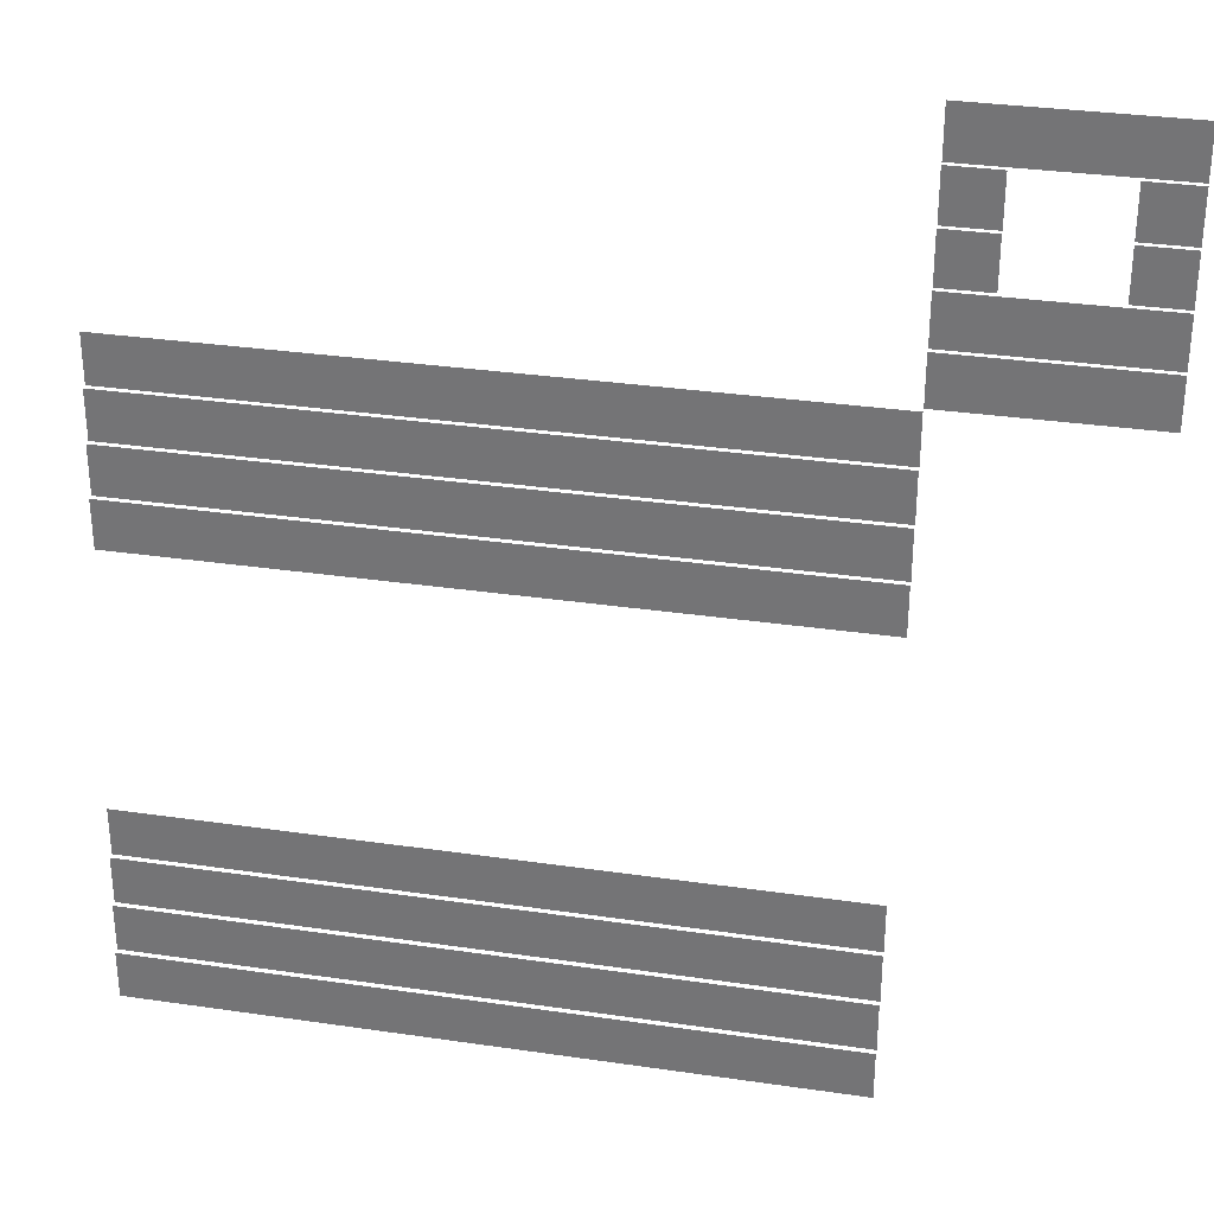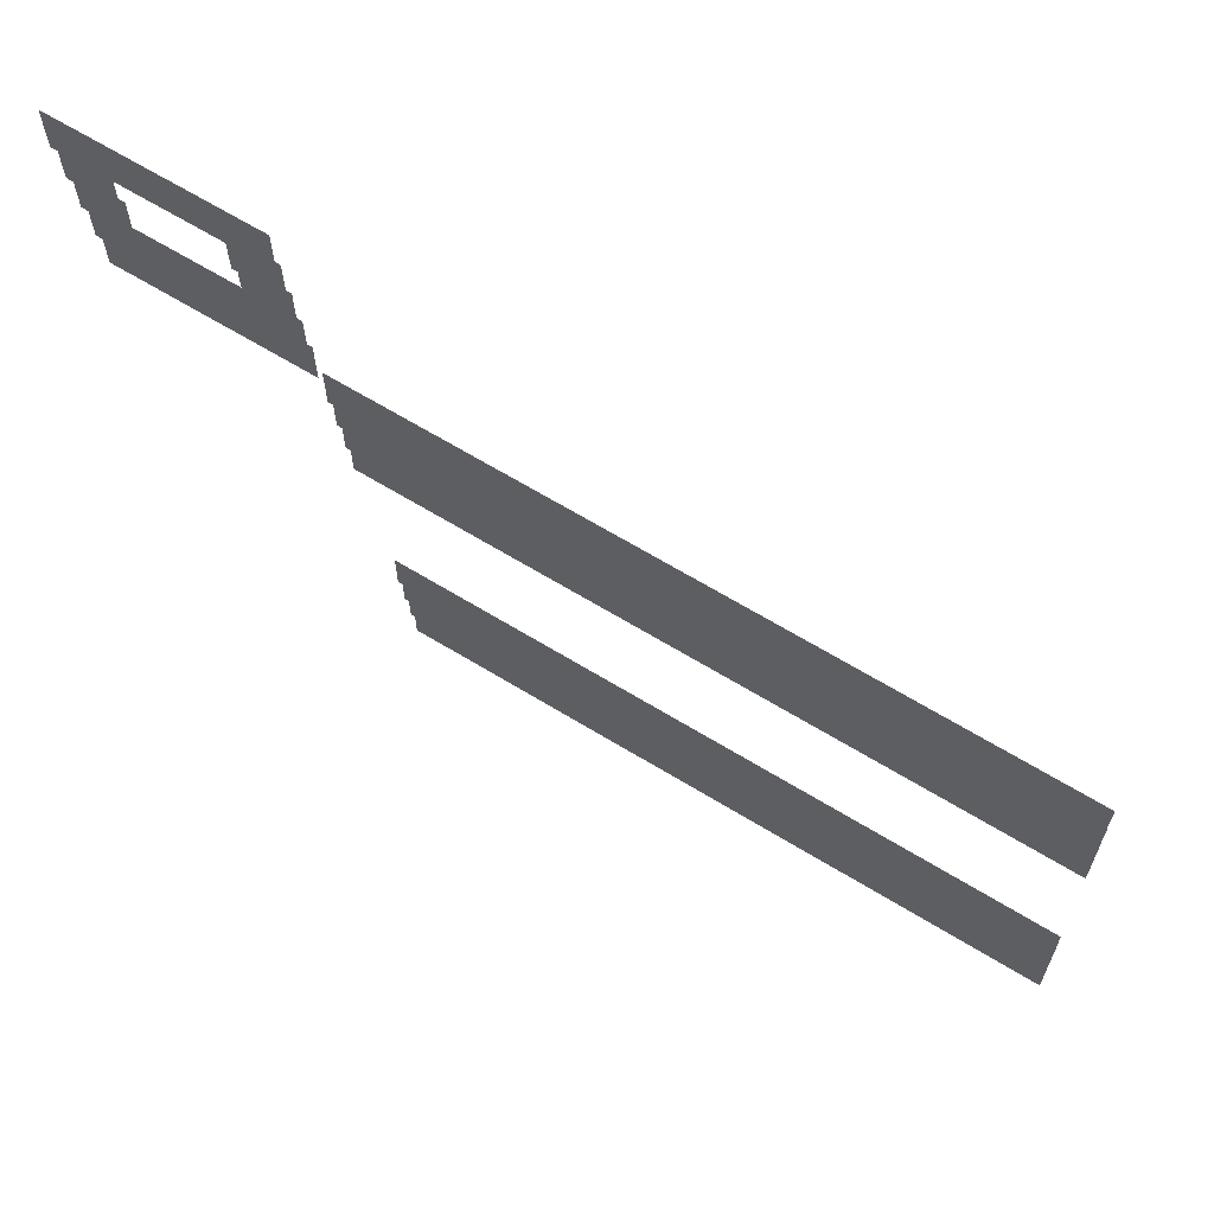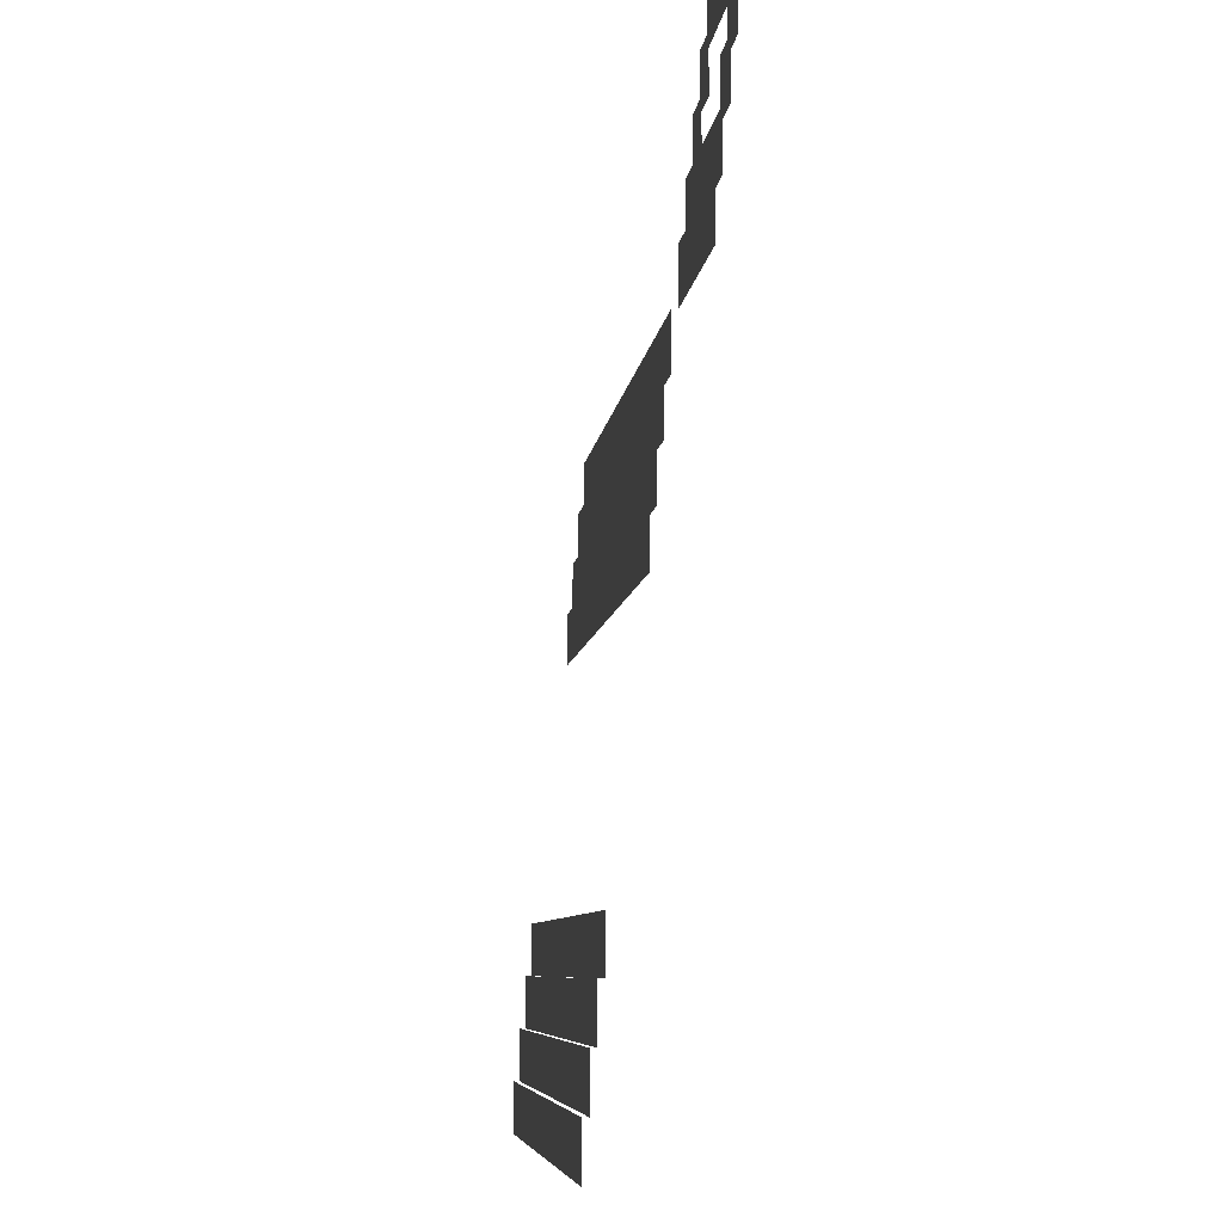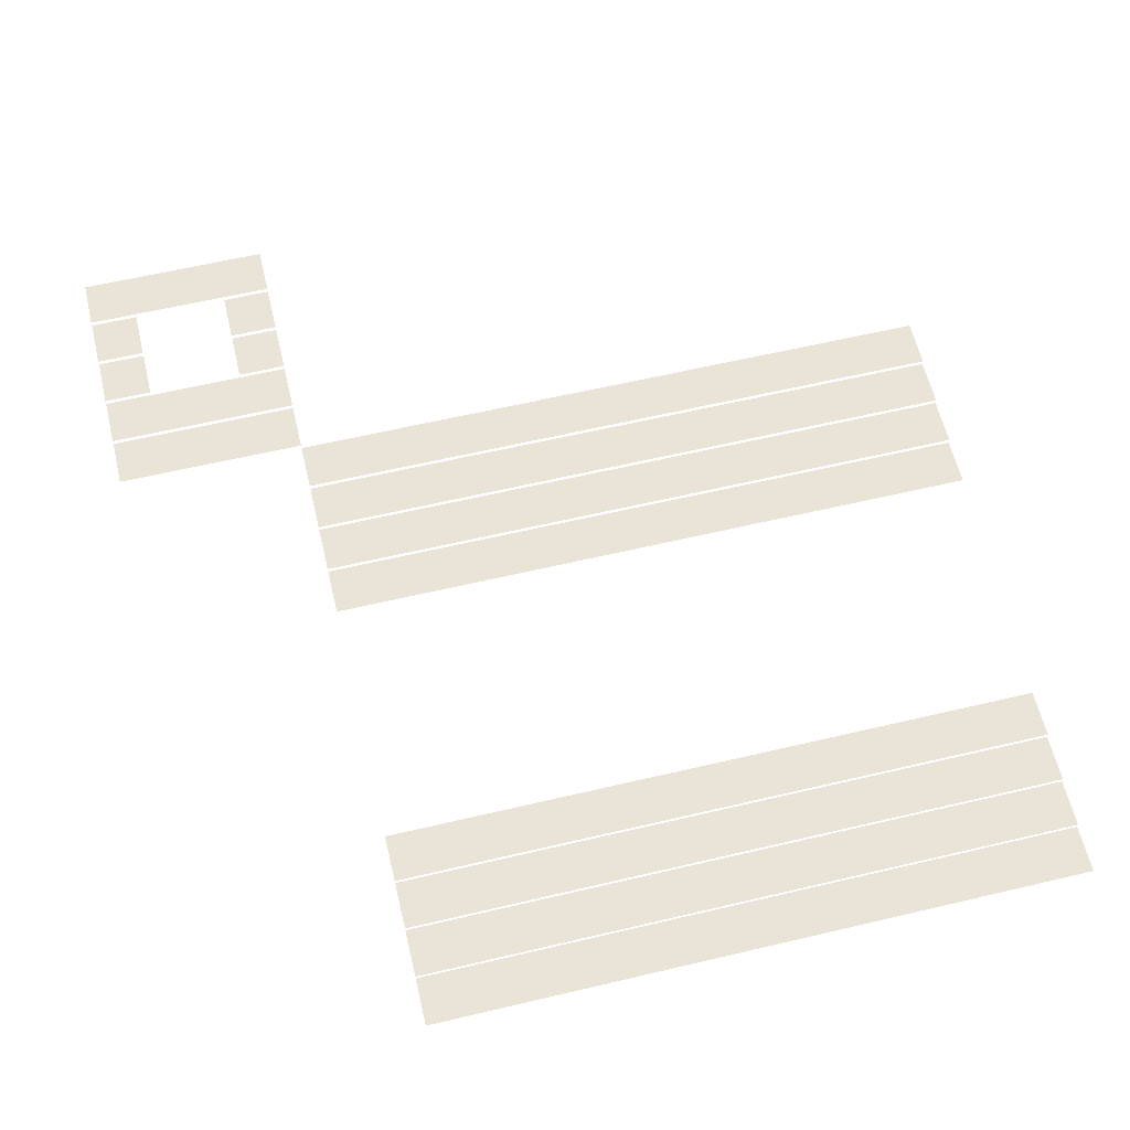
<metadata>
{"format":"obj","ext":"obj","renderer":"f3d","projection":"perspective","resolution":1024,"background":"white","views":[{"elev":31.7,"azim":-168.3,"up":"+Y"},{"elev":66.5,"azim":31.4,"up":"+Y"},{"elev":-6.8,"azim":-95.9,"up":"+Y"},{"elev":61.1,"azim":-13.5,"up":"+Z"}]}
</metadata>
<code>
v -7 -0.5 -0.05556
v -7.5 -0.5 -0.05556
v -7.5 0 -0.05556
v -7 0 -0.05556
v -7.5 -0.5 -0.05556
v -8 -0.5 -0.05556
v -8 0 -0.05556
v -7.5 0 -0.05556
v -8 -0.5 -0.05556
v -8.5 -0.5 -0.05556
v -8.5 0 -0.05556
v -8 0 -0.05556
v -8.5 -0.5 -0.05556
v -9 -0.5 -0.05556
v -9 0 -0.05556
v -8.5 0 -0.05556
v -7 -1 -0.1111
v -7.5 -1 -0.1111
v -7.5 -0.5 -0.1111
v -7 -0.5 -0.1111
v -8.5 -1 -0.1111
v -9 -1 -0.1111
v -9 -0.5 -0.1111
v -8.5 -0.5 -0.1111
v -7 -1.5 -0.1667
v -7.5 -1.5 -0.1667
v -7.5 -1 -0.1667
v -7 -1 -0.1667
v -8.5 -1.5 -0.1667
v -9 -1.5 -0.1667
v -9 -1 -0.1667
v -8.5 -1 -0.1667
v -7 -2 -0.2222
v -7.5 -2 -0.2222
v -7.5 -1.5 -0.2222
v -7 -1.5 -0.2222
v -7.5 -2 -0.2222
v -8 -2 -0.2222
v -8 -1.5 -0.2222
v -7.5 -1.5 -0.2222
v -8 -2 -0.2222
v -8.5 -2 -0.2222
v -8.5 -1.5 -0.2222
v -8 -1.5 -0.2222
v -8.5 -2 -0.2222
v -9 -2 -0.2222
v -9 -1.5 -0.2222
v -8.5 -1.5 -0.2222
v -7 -2.5 -0.2778
v -7.5 -2.5 -0.2778
v -7.5 -2 -0.2778
v -7 -2 -0.2778
v -7.5 -2.5 -0.2778
v -8 -2.5 -0.2778
v -8 -2 -0.2778
v -7.5 -2 -0.2778
v -8 -2.5 -0.2778
v -8.5 -2.5 -0.2778
v -8.5 -2 -0.2778
v -8 -2 -0.2778
v -8.5 -2.5 -0.2778
v -9 -2.5 -0.2778
v -9 -2 -0.2778
v -8.5 -2 -0.2778
v 0 -3 -0.3333
v -0.5 -3 -0.3333
v -0.5 -2.5 -0.3333
v 0 -2.5 -0.3333
v -0.5 -3 -0.3333
v -1 -3 -0.3333
v -1 -2.5 -0.3333
v -0.5 -2.5 -0.3333
v -1 -3 -0.3333
v -1.5 -3 -0.3333
v -1.5 -2.5 -0.3333
v -1 -2.5 -0.3333
v -1.5 -3 -0.3333
v -2 -3 -0.3333
v -2 -2.5 -0.3333
v -1.5 -2.5 -0.3333
v -2 -3 -0.3333
v -2.5 -3 -0.3333
v -2.5 -2.5 -0.3333
v -2 -2.5 -0.3333
v -2.5 -3 -0.3333
v -3 -3 -0.3333
v -3 -2.5 -0.3333
v -2.5 -2.5 -0.3333
v -3 -3 -0.3333
v -3.5 -3 -0.3333
v -3.5 -2.5 -0.3333
v -3 -2.5 -0.3333
v -3.5 -3 -0.3333
v -4 -3 -0.3333
v -4 -2.5 -0.3333
v -3.5 -2.5 -0.3333
v -4 -3 -0.3333
v -4.5 -3 -0.3333
v -4.5 -2.5 -0.3333
v -4 -2.5 -0.3333
v -4.5 -3 -0.3333
v -5 -3 -0.3333
v -5 -2.5 -0.3333
v -4.5 -2.5 -0.3333
v -5 -3 -0.3333
v -5.5 -3 -0.3333
v -5.5 -2.5 -0.3333
v -5 -2.5 -0.3333
v -5.5 -3 -0.3333
v -6 -3 -0.3333
v -6 -2.5 -0.3333
v -5.5 -2.5 -0.3333
v -6 -3 -0.3333
v -6.5 -3 -0.3333
v -6.5 -2.5 -0.3333
v -6 -2.5 -0.3333
v -6.5 -3 -0.3333
v -7 -3 -0.3333
v -7 -2.5 -0.3333
v -6.5 -2.5 -0.3333
v 0 -3.5 -0.3889
v -0.5 -3.5 -0.3889
v -0.5 -3 -0.3889
v 0 -3 -0.3889
v -0.5 -3.5 -0.3889
v -1 -3.5 -0.3889
v -1 -3 -0.3889
v -0.5 -3 -0.3889
v -1 -3.5 -0.3889
v -1.5 -3.5 -0.3889
v -1.5 -3 -0.3889
v -1 -3 -0.3889
v -1.5 -3.5 -0.3889
v -2 -3.5 -0.3889
v -2 -3 -0.3889
v -1.5 -3 -0.3889
v -2 -3.5 -0.3889
v -2.5 -3.5 -0.3889
v -2.5 -3 -0.3889
v -2 -3 -0.3889
v -2.5 -3.5 -0.3889
v -3 -3.5 -0.3889
v -3 -3 -0.3889
v -2.5 -3 -0.3889
v -3 -3.5 -0.3889
v -3.5 -3.5 -0.3889
v -3.5 -3 -0.3889
v -3 -3 -0.3889
v -3.5 -3.5 -0.3889
v -4 -3.5 -0.3889
v -4 -3 -0.3889
v -3.5 -3 -0.3889
v -4 -3.5 -0.3889
v -4.5 -3.5 -0.3889
v -4.5 -3 -0.3889
v -4 -3 -0.3889
v -4.5 -3.5 -0.3889
v -5 -3.5 -0.3889
v -5 -3 -0.3889
v -4.5 -3 -0.3889
v -5 -3.5 -0.3889
v -5.5 -3.5 -0.3889
v -5.5 -3 -0.3889
v -5 -3 -0.3889
v -5.5 -3.5 -0.3889
v -6 -3.5 -0.3889
v -6 -3 -0.3889
v -5.5 -3 -0.3889
v -6 -3.5 -0.3889
v -6.5 -3.5 -0.3889
v -6.5 -3 -0.3889
v -6 -3 -0.3889
v -6.5 -3.5 -0.3889
v -7 -3.5 -0.3889
v -7 -3 -0.3889
v -6.5 -3 -0.3889
v 0 -4 -0.4444
v -0.5 -4 -0.4444
v -0.5 -3.5 -0.4444
v 0 -3.5 -0.4444
v -0.5 -4 -0.4444
v -1 -4 -0.4444
v -1 -3.5 -0.4444
v -0.5 -3.5 -0.4444
v -1 -4 -0.4444
v -1.5 -4 -0.4444
v -1.5 -3.5 -0.4444
v -1 -3.5 -0.4444
v -1.5 -4 -0.4444
v -2 -4 -0.4444
v -2 -3.5 -0.4444
v -1.5 -3.5 -0.4444
v -2 -4 -0.4444
v -2.5 -4 -0.4444
v -2.5 -3.5 -0.4444
v -2 -3.5 -0.4444
v -2.5 -4 -0.4444
v -3 -4 -0.4444
v -3 -3.5 -0.4444
v -2.5 -3.5 -0.4444
v -3 -4 -0.4444
v -3.5 -4 -0.4444
v -3.5 -3.5 -0.4444
v -3 -3.5 -0.4444
v -3.5 -4 -0.4444
v -4 -4 -0.4444
v -4 -3.5 -0.4444
v -3.5 -3.5 -0.4444
v -4 -4 -0.4444
v -4.5 -4 -0.4444
v -4.5 -3.5 -0.4444
v -4 -3.5 -0.4444
v -4.5 -4 -0.4444
v -5 -4 -0.4444
v -5 -3.5 -0.4444
v -4.5 -3.5 -0.4444
v -5 -4 -0.4444
v -5.5 -4 -0.4444
v -5.5 -3.5 -0.4444
v -5 -3.5 -0.4444
v -5.5 -4 -0.4444
v -6 -4 -0.4444
v -6 -3.5 -0.4444
v -5.5 -3.5 -0.4444
v -6 -4 -0.4444
v -6.5 -4 -0.4444
v -6.5 -3.5 -0.4444
v -6 -3.5 -0.4444
v -6.5 -4 -0.4444
v -7 -4 -0.4444
v -7 -3.5 -0.4444
v -6.5 -3.5 -0.4444
v 0 -4.5 -0.5
v -0.5 -4.5 -0.5
v -0.5 -4 -0.5
v 0 -4 -0.5
v -0.5 -4.5 -0.5
v -1 -4.5 -0.5
v -1 -4 -0.5
v -0.5 -4 -0.5
v -1 -4.5 -0.5
v -1.5 -4.5 -0.5
v -1.5 -4 -0.5
v -1 -4 -0.5
v -1.5 -4.5 -0.5
v -2 -4.5 -0.5
v -2 -4 -0.5
v -1.5 -4 -0.5
v -2 -4.5 -0.5
v -2.5 -4.5 -0.5
v -2.5 -4 -0.5
v -2 -4 -0.5
v -2.5 -4.5 -0.5
v -3 -4.5 -0.5
v -3 -4 -0.5
v -2.5 -4 -0.5
v -3 -4.5 -0.5
v -3.5 -4.5 -0.5
v -3.5 -4 -0.5
v -3 -4 -0.5
v -3.5 -4.5 -0.5
v -4 -4.5 -0.5
v -4 -4 -0.5
v -3.5 -4 -0.5
v -4 -4.5 -0.5
v -4.5 -4.5 -0.5
v -4.5 -4 -0.5
v -4 -4 -0.5
v -4.5 -4.5 -0.5
v -5 -4.5 -0.5
v -5 -4 -0.5
v -4.5 -4 -0.5
v -5 -4.5 -0.5
v -5.5 -4.5 -0.5
v -5.5 -4 -0.5
v -5 -4 -0.5
v -5.5 -4.5 -0.5
v -6 -4.5 -0.5
v -6 -4 -0.5
v -5.5 -4 -0.5
v -6 -4.5 -0.5
v -6.5 -4.5 -0.5
v -6.5 -4 -0.5
v -6 -4 -0.5
v -6.5 -4.5 -0.5
v -7 -4.5 -0.5
v -7 -4 -0.5
v -6.5 -4 -0.5
v 0 -7.5 -0.8333
v -0.5 -7.5 -0.8333
v -0.5 -7 -0.8333
v 0 -7 -0.8333
v -0.5 -7.5 -0.8333
v -1 -7.5 -0.8333
v -1 -7 -0.8333
v -0.5 -7 -0.8333
v -1 -7.5 -0.8333
v -1.5 -7.5 -0.8333
v -1.5 -7 -0.8333
v -1 -7 -0.8333
v -1.5 -7.5 -0.8333
v -2 -7.5 -0.8333
v -2 -7 -0.8333
v -1.5 -7 -0.8333
v -2 -7.5 -0.8333
v -2.5 -7.5 -0.8333
v -2.5 -7 -0.8333
v -2 -7 -0.8333
v -2.5 -7.5 -0.8333
v -3 -7.5 -0.8333
v -3 -7 -0.8333
v -2.5 -7 -0.8333
v -3 -7.5 -0.8333
v -3.5 -7.5 -0.8333
v -3.5 -7 -0.8333
v -3 -7 -0.8333
v -3.5 -7.5 -0.8333
v -4 -7.5 -0.8333
v -4 -7 -0.8333
v -3.5 -7 -0.8333
v -4 -7.5 -0.8333
v -4.5 -7.5 -0.8333
v -4.5 -7 -0.8333
v -4 -7 -0.8333
v -4.5 -7.5 -0.8333
v -5 -7.5 -0.8333
v -5 -7 -0.8333
v -4.5 -7 -0.8333
v -5 -7.5 -0.8333
v -5.5 -7.5 -0.8333
v -5.5 -7 -0.8333
v -5 -7 -0.8333
v -5.5 -7.5 -0.8333
v -6 -7.5 -0.8333
v -6 -7 -0.8333
v -5.5 -7 -0.8333
v -6 -7.5 -0.8333
v -6.5 -7.5 -0.8333
v -6.5 -7 -0.8333
v -6 -7 -0.8333
v -6.5 -7.5 -0.8333
v -7 -7.5 -0.8333
v -7 -7 -0.8333
v -6.5 -7 -0.8333
v 0 -8 -0.8889
v -0.5 -8 -0.8889
v -0.5 -7.5 -0.8889
v 0 -7.5 -0.8889
v -0.5 -8 -0.8889
v -1 -8 -0.8889
v -1 -7.5 -0.8889
v -0.5 -7.5 -0.8889
v -1 -8 -0.8889
v -1.5 -8 -0.8889
v -1.5 -7.5 -0.8889
v -1 -7.5 -0.8889
v -1.5 -8 -0.8889
v -2 -8 -0.8889
v -2 -7.5 -0.8889
v -1.5 -7.5 -0.8889
v -2 -8 -0.8889
v -2.5 -8 -0.8889
v -2.5 -7.5 -0.8889
v -2 -7.5 -0.8889
v -2.5 -8 -0.8889
v -3 -8 -0.8889
v -3 -7.5 -0.8889
v -2.5 -7.5 -0.8889
v -3 -8 -0.8889
v -3.5 -8 -0.8889
v -3.5 -7.5 -0.8889
v -3 -7.5 -0.8889
v -3.5 -8 -0.8889
v -4 -8 -0.8889
v -4 -7.5 -0.8889
v -3.5 -7.5 -0.8889
v -4 -8 -0.8889
v -4.5 -8 -0.8889
v -4.5 -7.5 -0.8889
v -4 -7.5 -0.8889
v -4.5 -8 -0.8889
v -5 -8 -0.8889
v -5 -7.5 -0.8889
v -4.5 -7.5 -0.8889
v -5 -8 -0.8889
v -5.5 -8 -0.8889
v -5.5 -7.5 -0.8889
v -5 -7.5 -0.8889
v -5.5 -8 -0.8889
v -6 -8 -0.8889
v -6 -7.5 -0.8889
v -5.5 -7.5 -0.8889
v -6 -8 -0.8889
v -6.5 -8 -0.8889
v -6.5 -7.5 -0.8889
v -6 -7.5 -0.8889
v -6.5 -8 -0.8889
v -7 -8 -0.8889
v -7 -7.5 -0.8889
v -6.5 -7.5 -0.8889
v 0 -8.5 -0.9444
v -0.5 -8.5 -0.9444
v -0.5 -8 -0.9444
v 0 -8 -0.9444
v -0.5 -8.5 -0.9444
v -1 -8.5 -0.9444
v -1 -8 -0.9444
v -0.5 -8 -0.9444
v -1 -8.5 -0.9444
v -1.5 -8.5 -0.9444
v -1.5 -8 -0.9444
v -1 -8 -0.9444
v -1.5 -8.5 -0.9444
v -2 -8.5 -0.9444
v -2 -8 -0.9444
v -1.5 -8 -0.9444
v -2 -8.5 -0.9444
v -2.5 -8.5 -0.9444
v -2.5 -8 -0.9444
v -2 -8 -0.9444
v -2.5 -8.5 -0.9444
v -3 -8.5 -0.9444
v -3 -8 -0.9444
v -2.5 -8 -0.9444
v -3 -8.5 -0.9444
v -3.5 -8.5 -0.9444
v -3.5 -8 -0.9444
v -3 -8 -0.9444
v -3.5 -8.5 -0.9444
v -4 -8.5 -0.9444
v -4 -8 -0.9444
v -3.5 -8 -0.9444
v -4 -8.5 -0.9444
v -4.5 -8.5 -0.9444
v -4.5 -8 -0.9444
v -4 -8 -0.9444
v -4.5 -8.5 -0.9444
v -5 -8.5 -0.9444
v -5 -8 -0.9444
v -4.5 -8 -0.9444
v -5 -8.5 -0.9444
v -5.5 -8.5 -0.9444
v -5.5 -8 -0.9444
v -5 -8 -0.9444
v -5.5 -8.5 -0.9444
v -6 -8.5 -0.9444
v -6 -8 -0.9444
v -5.5 -8 -0.9444
v -6 -8.5 -0.9444
v -6.5 -8.5 -0.9444
v -6.5 -8 -0.9444
v -6 -8 -0.9444
v -6.5 -8.5 -0.9444
v -7 -8.5 -0.9444
v -7 -8 -0.9444
v -6.5 -8 -0.9444
v 0 -9 -1
v -0.5 -9 -1
v -0.5 -8.5 -1
v 0 -8.5 -1
v -0.5 -9 -1
v -1 -9 -1
v -1 -8.5 -1
v -0.5 -8.5 -1
v -1 -9 -1
v -1.5 -9 -1
v -1.5 -8.5 -1
v -1 -8.5 -1
v -1.5 -9 -1
v -2 -9 -1
v -2 -8.5 -1
v -1.5 -8.5 -1
v -2 -9 -1
v -2.5 -9 -1
v -2.5 -8.5 -1
v -2 -8.5 -1
v -2.5 -9 -1
v -3 -9 -1
v -3 -8.5 -1
v -2.5 -8.5 -1
v -3 -9 -1
v -3.5 -9 -1
v -3.5 -8.5 -1
v -3 -8.5 -1
v -3.5 -9 -1
v -4 -9 -1
v -4 -8.5 -1
v -3.5 -8.5 -1
v -4 -9 -1
v -4.5 -9 -1
v -4.5 -8.5 -1
v -4 -8.5 -1
v -4.5 -9 -1
v -5 -9 -1
v -5 -8.5 -1
v -4.5 -8.5 -1
v -5 -9 -1
v -5.5 -9 -1
v -5.5 -8.5 -1
v -5 -8.5 -1
v -5.5 -9 -1
v -6 -9 -1
v -6 -8.5 -1
v -5.5 -8.5 -1
v -6 -9 -1
v -6.5 -9 -1
v -6.5 -8.5 -1
v -6 -8.5 -1
v -6.5 -9 -1
v -7 -9 -1
v -7 -8.5 -1
v -6.5 -8.5 -1
g Level11_mesh_0001
f 1 2 3 4
f 5 6 7 8
f 9 10 11 12
f 13 14 15 16
f 17 18 19 20
f 21 22 23 24
f 25 26 27 28
f 29 30 31 32
f 33 34 35 36
f 37 38 39 40
f 41 42 43 44
f 45 46 47 48
f 49 50 51 52
f 53 54 55 56
f 57 58 59 60
f 61 62 63 64
f 65 66 67 68
f 69 70 71 72
f 73 74 75 76
f 77 78 79 80
f 81 82 83 84
f 85 86 87 88
f 89 90 91 92
f 93 94 95 96
f 97 98 99 100
f 101 102 103 104
f 105 106 107 108
f 109 110 111 112
f 113 114 115 116
f 117 118 119 120
f 121 122 123 124
f 125 126 127 128
f 129 130 131 132
f 133 134 135 136
f 137 138 139 140
f 141 142 143 144
f 145 146 147 148
f 149 150 151 152
f 153 154 155 156
f 157 158 159 160
f 161 162 163 164
f 165 166 167 168
f 169 170 171 172
f 173 174 175 176
f 177 178 179 180
f 181 182 183 184
f 185 186 187 188
f 189 190 191 192
f 193 194 195 196
f 197 198 199 200
f 201 202 203 204
f 205 206 207 208
f 209 210 211 212
f 213 214 215 216
f 217 218 219 220
f 221 222 223 224
f 225 226 227 228
f 229 230 231 232
f 233 234 235 236
f 237 238 239 240
f 241 242 243 244
f 245 246 247 248
f 249 250 251 252
f 253 254 255 256
f 257 258 259 260
f 261 262 263 264
f 265 266 267 268
f 269 270 271 272
f 273 274 275 276
f 277 278 279 280
f 281 282 283 284
f 285 286 287 288
f 289 290 291 292
f 293 294 295 296
f 297 298 299 300
f 301 302 303 304
f 305 306 307 308
f 309 310 311 312
f 313 314 315 316
f 317 318 319 320
f 321 322 323 324
f 325 326 327 328
f 329 330 331 332
f 333 334 335 336
f 337 338 339 340
f 341 342 343 344
f 345 346 347 348
f 349 350 351 352
f 353 354 355 356
f 357 358 359 360
f 361 362 363 364
f 365 366 367 368
f 369 370 371 372
f 373 374 375 376
f 377 378 379 380
f 381 382 383 384
f 385 386 387 388
f 389 390 391 392
f 393 394 395 396
f 397 398 399 400
f 401 402 403 404
f 405 406 407 408
f 409 410 411 412
f 413 414 415 416
f 417 418 419 420
f 421 422 423 424
f 425 426 427 428
f 429 430 431 432
f 433 434 435 436
f 437 438 439 440
f 441 442 443 444
f 445 446 447 448
f 449 450 451 452
f 453 454 455 456
f 457 458 459 460
f 461 462 463 464
f 465 466 467 468
f 469 470 471 472
f 473 474 475 476
f 477 478 479 480
f 481 482 483 484
f 485 486 487 488
f 489 490 491 492
f 493 494 495 496
f 497 498 499 500
f 501 502 503 504
f 505 506 507 508
f 509 510 511 512

</code>
